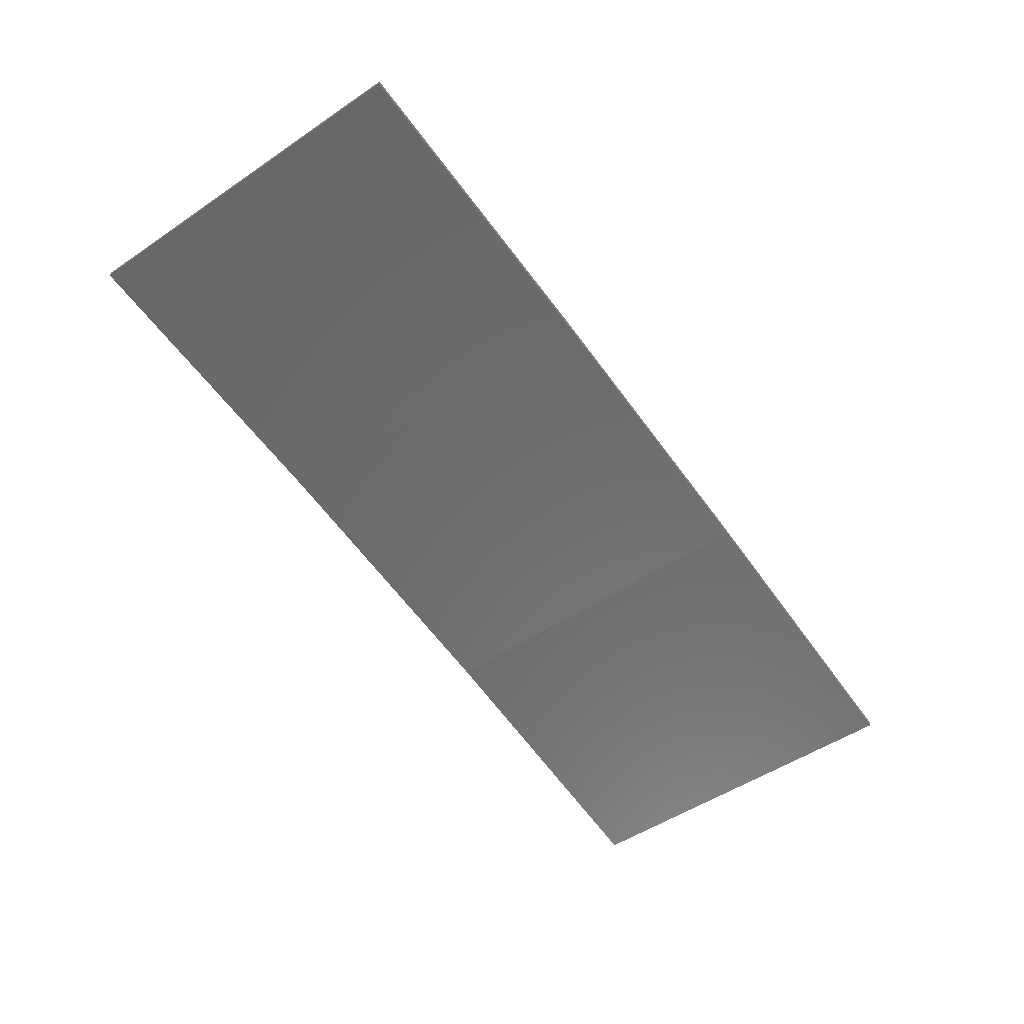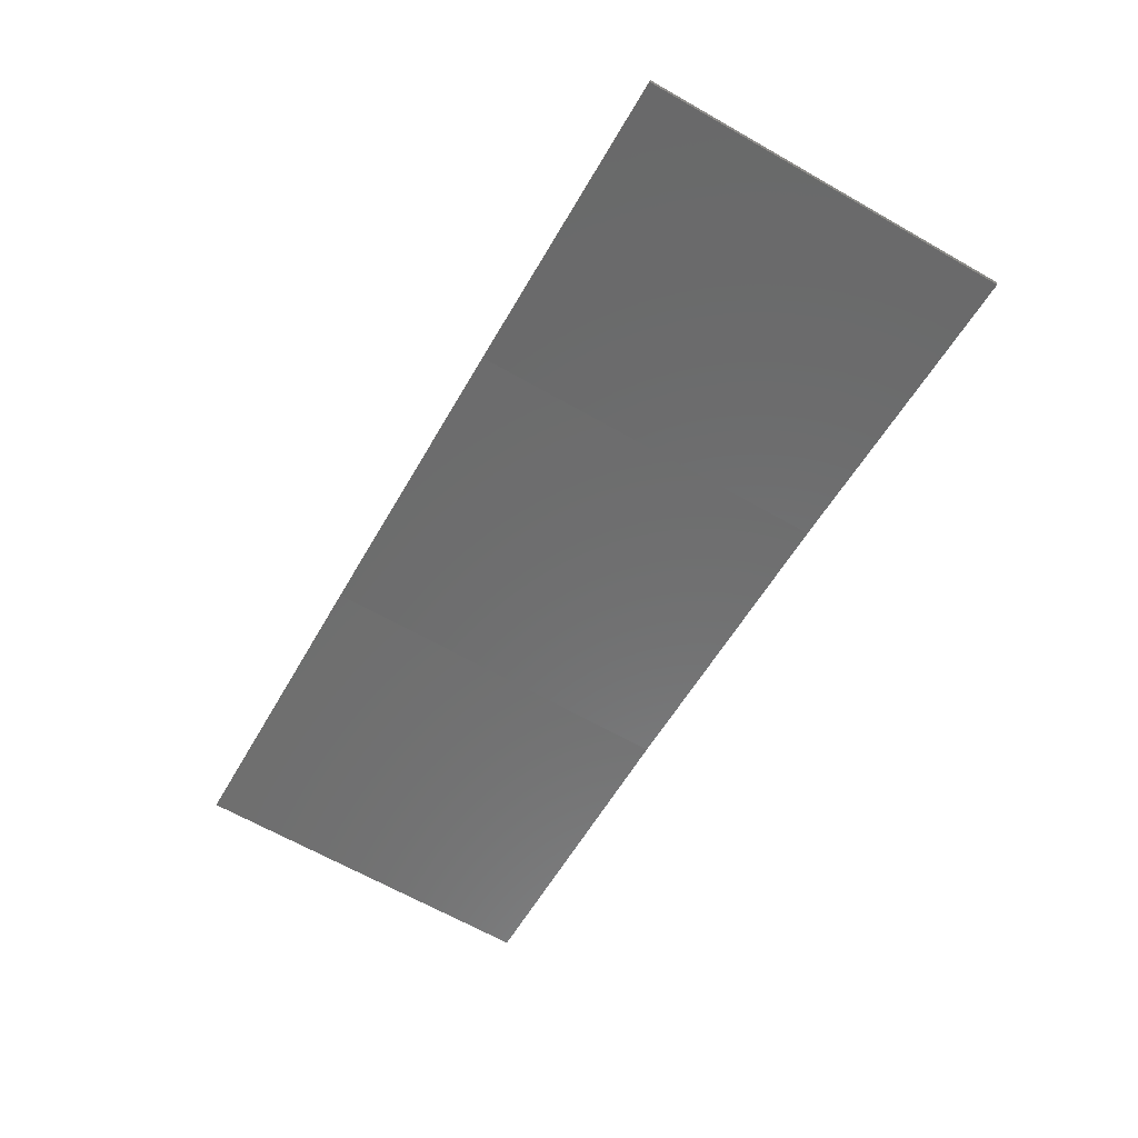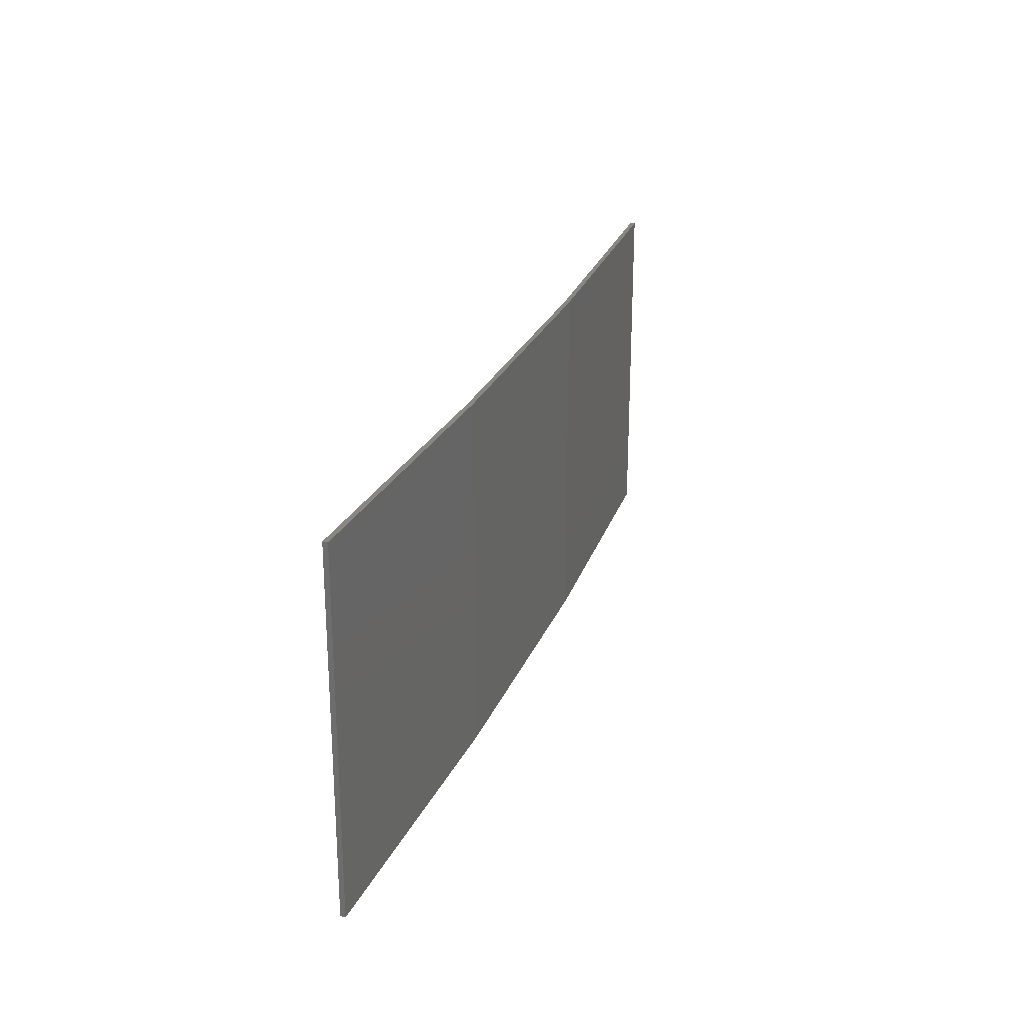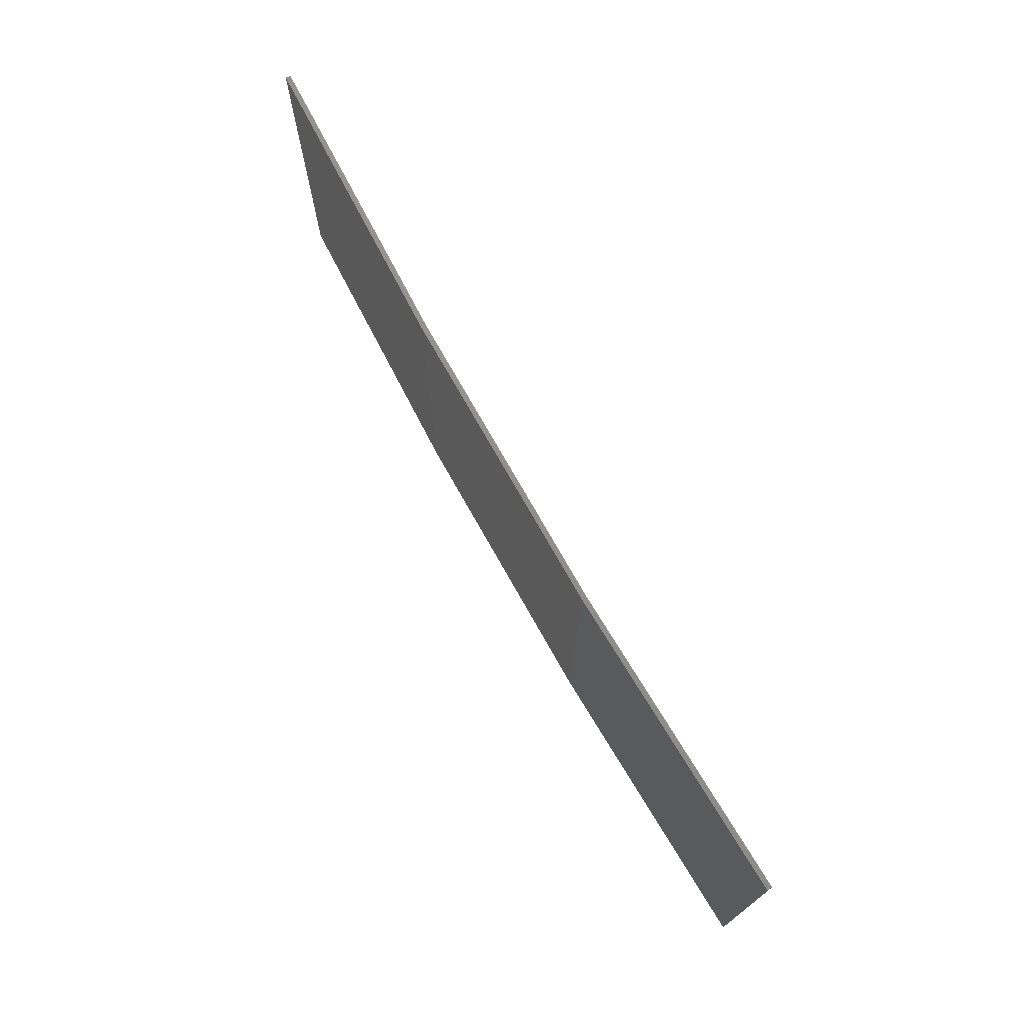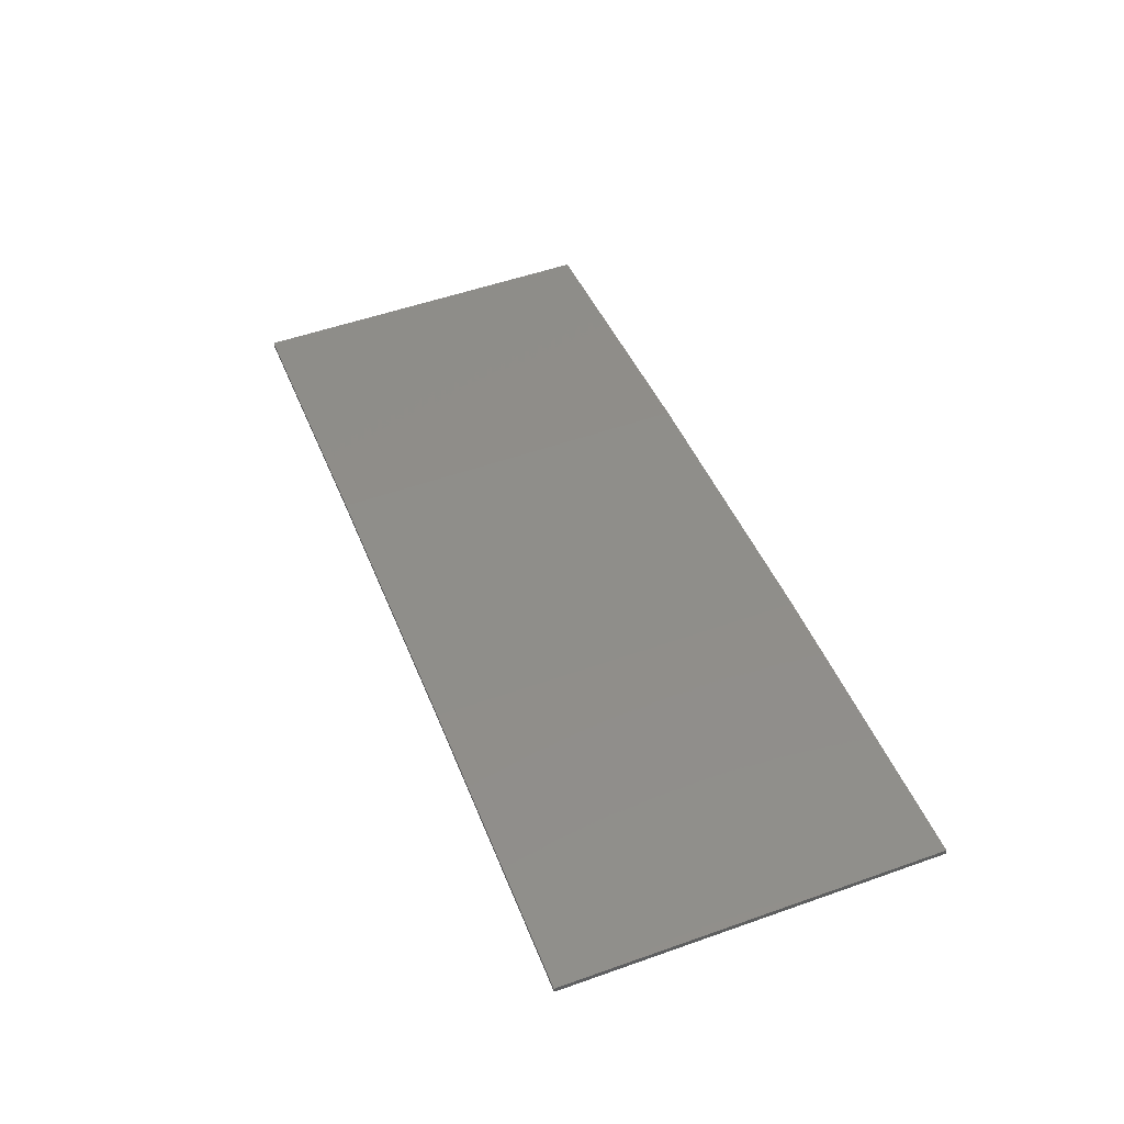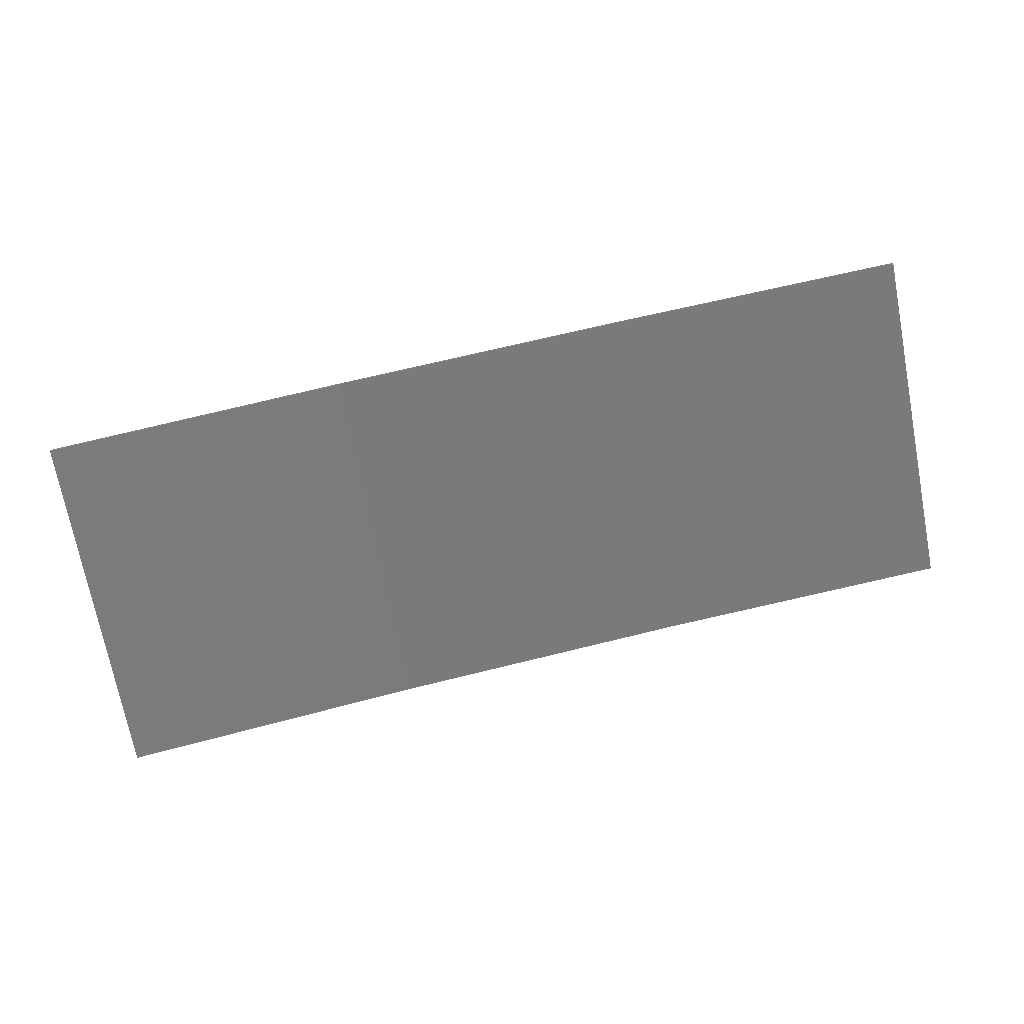
<metadata>
{"format":"stl","ext":"stl","renderer":"f3d","projection":"perspective","resolution":1024,"background":"white","views":[{"elev":-50.6,"azim":-53.5,"up":"+Y"},{"elev":-66.6,"azim":60.4,"up":"+Y"},{"elev":25.1,"azim":99.5,"up":"+Z"},{"elev":72.4,"azim":-128.1,"up":"+Z"},{"elev":53.2,"azim":-110.7,"up":"+Y"},{"elev":-71.8,"azim":-169.2,"up":"+Y"}]}
</metadata>
<code>
# stl→obj: 16 verts, 28 faces
v 12.95 3.449 -248.6
v 9.907 3.818 -248.6
v 9.907 3.818 -245
v 12.95 3.449 -245
v 15.98 2.977 -248.6
v 15.98 2.977 -245
v 18.99 2.402 -248.6
v 18.99 2.402 -245
v 18.98 2.353 -248.6
v 18.98 2.353 -245
v 9.902 3.768 -245
v 12.94 3.399 -248.6
v 12.94 3.399 -245
v 9.902 3.768 -248.6
v 15.97 2.927 -248.6
v 15.97 2.927 -245
f 1 2 3
f 1 3 4
f 5 4 6
f 5 1 4
f 7 6 8
f 7 5 6
f 9 7 8
f 9 8 10
f 11 12 13
f 14 12 11
f 13 15 16
f 12 15 13
f 16 9 10
f 15 9 16
f 14 11 3
f 2 14 3
f 15 5 9
f 9 5 7
f 12 1 15
f 15 1 5
f 14 2 12
f 12 2 1
f 6 16 10
f 6 10 8
f 4 13 16
f 4 16 6
f 3 11 13
f 3 13 4

</code>
